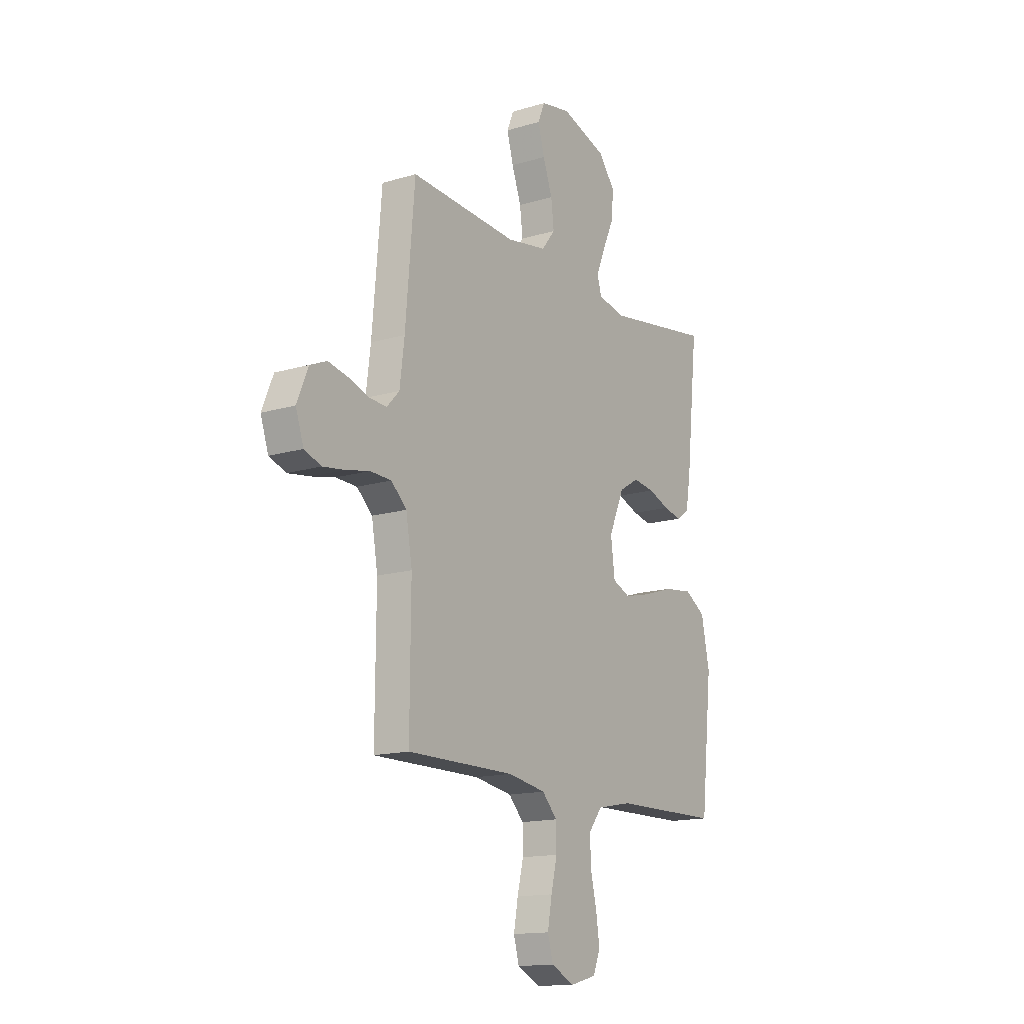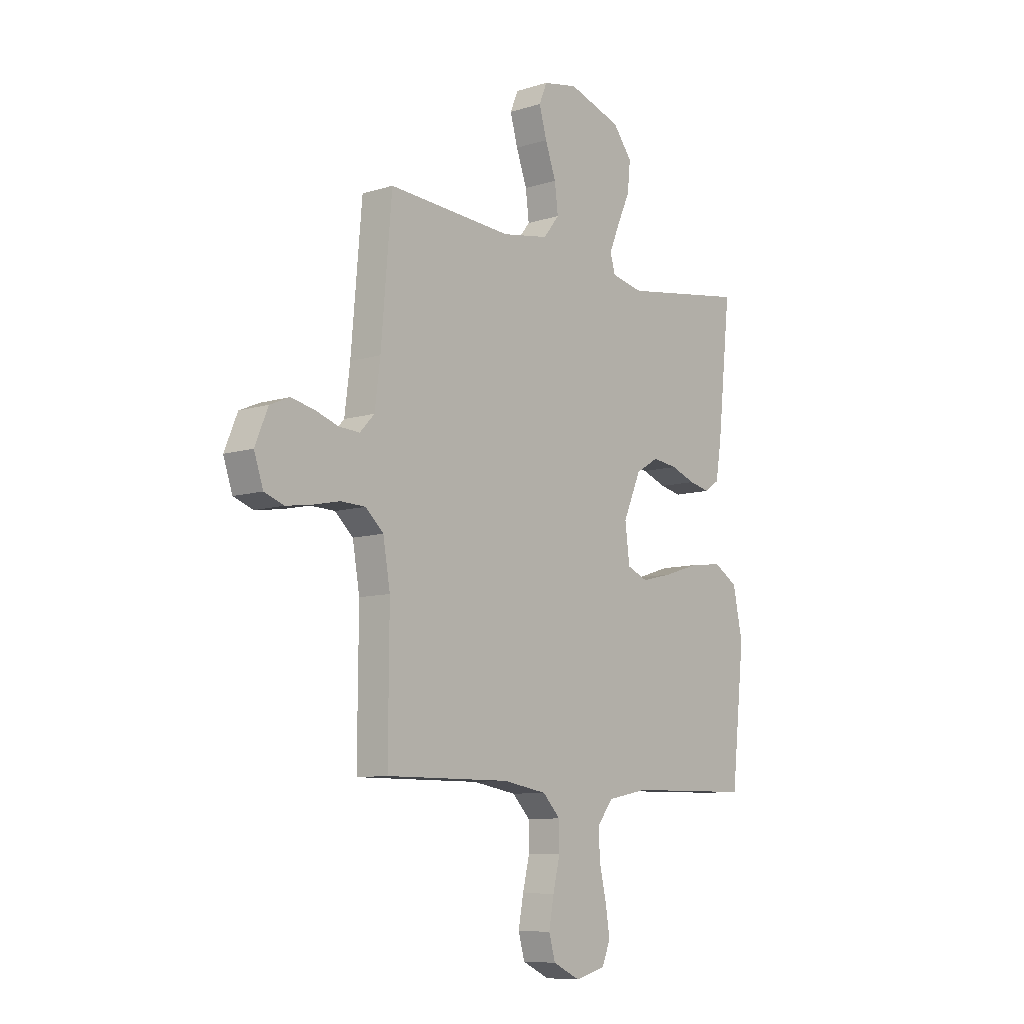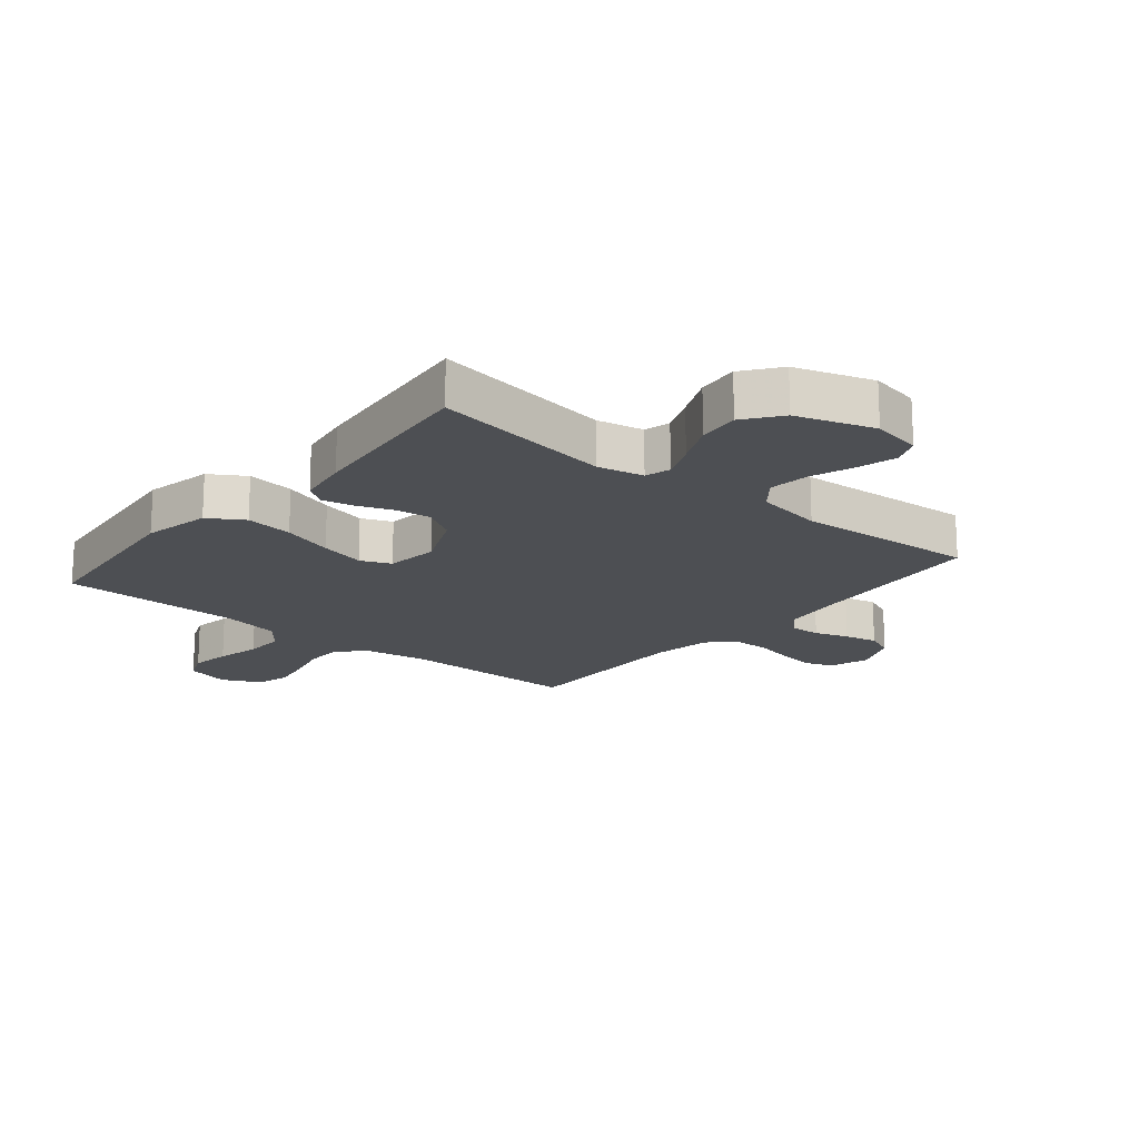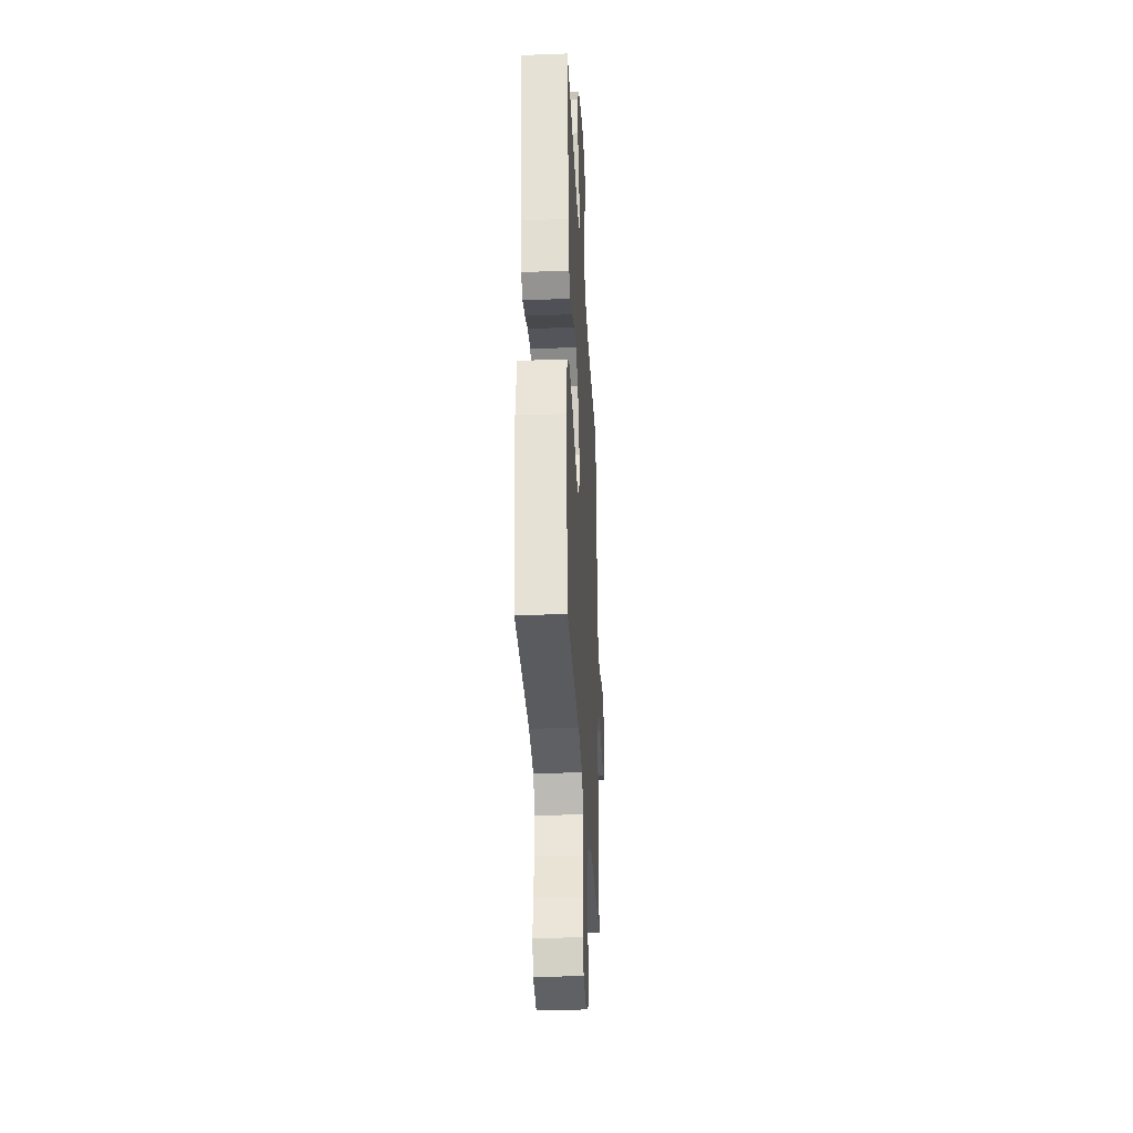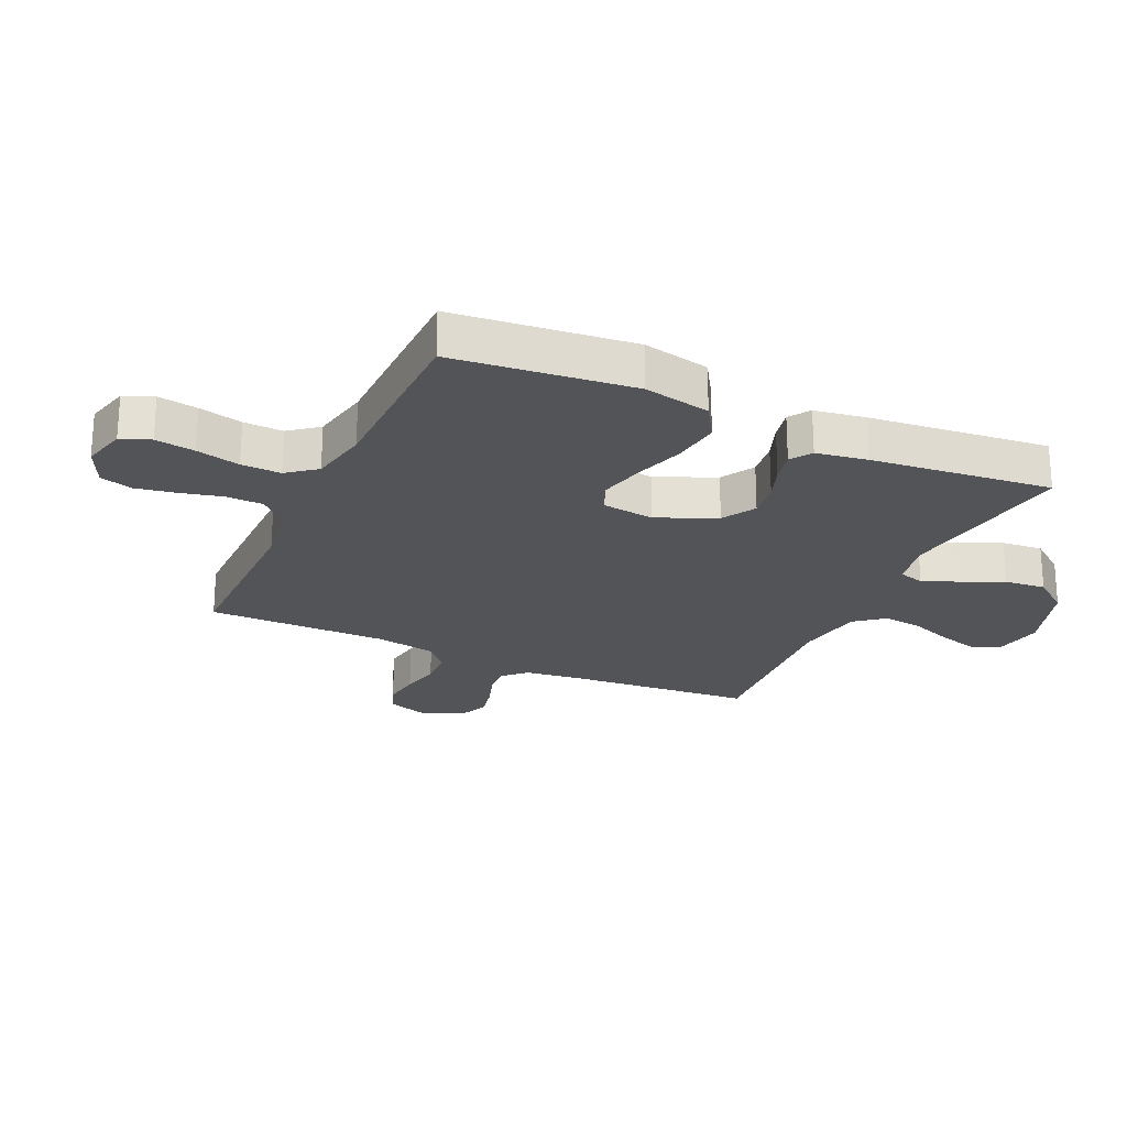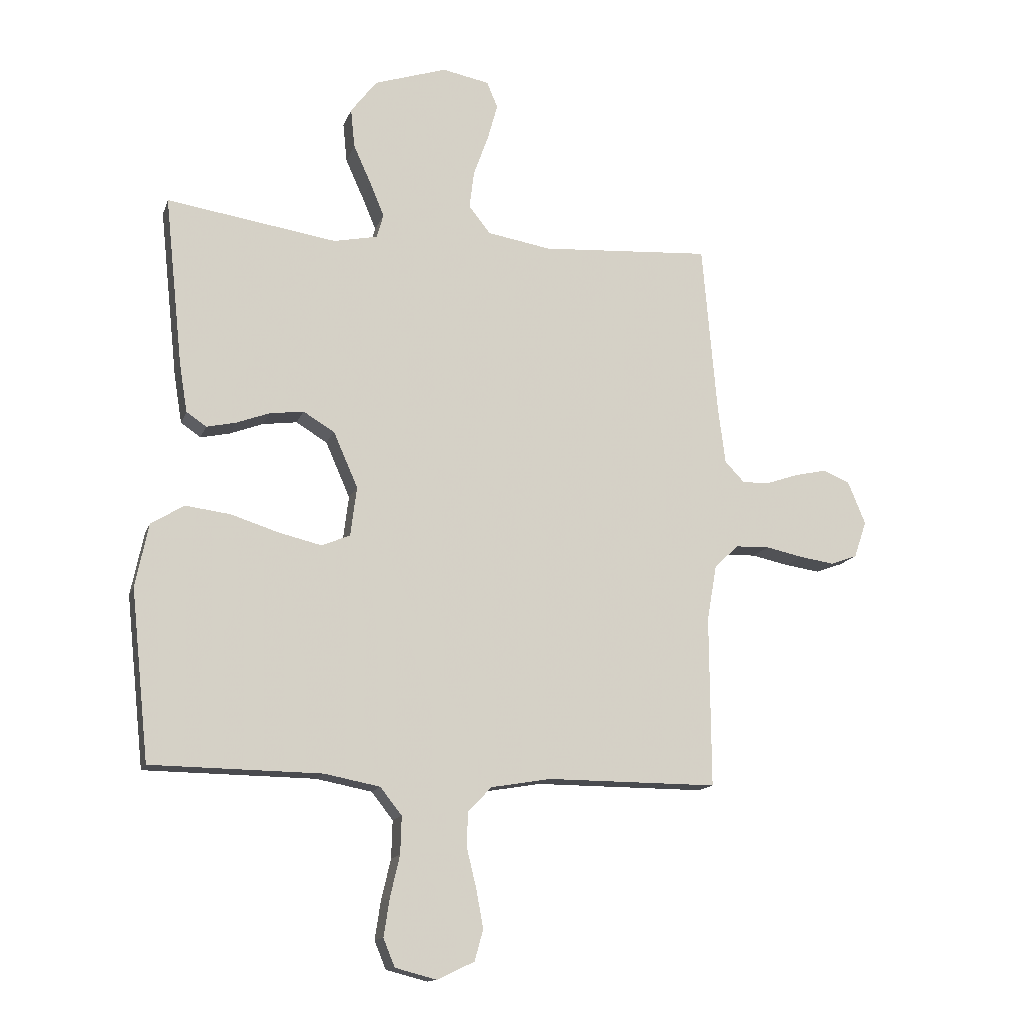
<metadata>
{"format":"obj","ext":"obj","renderer":"f3d","projection":"perspective","resolution":1024,"background":"white","views":[{"elev":-14.9,"azim":122.9,"up":"+Z"},{"elev":-8.9,"azim":129.9,"up":"+Z"},{"elev":-17.9,"azim":-39.6,"up":"+Y"},{"elev":-32.6,"azim":-87.0,"up":"+Z"},{"elev":-23.5,"azim":-114.7,"up":"+Y"},{"elev":-14.1,"azim":-15.6,"up":"+Z"}]}
</metadata>
<code>
v 0.5 0.07 0.5
v 0.526 0.07 0.2
v 0.539 0.07 0.098
v 0.574 0.07 0.061
v 0.624 0.07 0.064
v 0.68 0.07 0.083
v 0.735 0.07 0.095
v 0.782 0.07 0.075
v 0.813 0.07 0
v 0.791 0.07 -0.065
v 0.744 0.07 -0.082
v 0.683 0.07 -0.073
v 0.617 0.07 -0.059
v 0.558 0.07 -0.061
v 0.515 0.07 -0.101
v 0.498 0.07 -0.2
v 0.5 0.07 -0.5
v 0.2 0.07 -0.499
v 0.094 0.07 -0.517
v 0.052 0.07 -0.561
v 0.051 0.07 -0.623
v 0.068 0.07 -0.693
v 0.08 0.07 -0.759
v 0.065 0.07 -0.813
v 0 0.07 -0.844
v -0.073 0.07 -0.825
v -0.093 0.07 -0.776
v -0.083 0.07 -0.71
v -0.066 0.07 -0.637
v -0.064 0.07 -0.571
v -0.102 0.07 -0.523
v -0.2 0.07 -0.504
v -0.5 0.07 -0.5
v -0.532 0.07 -0.2
v -0.509 0.07 -0.089
v -0.451 0.07 -0.053
v -0.372 0.07 -0.063
v -0.287 0.07 -0.09
v -0.212 0.07 -0.108
v -0.162 0.07 -0.087
v -0.151 0.07 0
v -0.194 0.07 0.098
v -0.249 0.07 0.131
v -0.309 0.07 0.123
v -0.368 0.07 0.101
v -0.419 0.07 0.09
v -0.454 0.07 0.114
v -0.468 0.07 0.2
v -0.5 0.07 0.5
v -0.2 0.07 0.454
v -0.123 0.07 0.47
v -0.111 0.07 0.512
v -0.136 0.07 0.572
v -0.167 0.07 0.641
v -0.174 0.07 0.71
v -0.128 0.07 0.77
v 0 0.07 0.812
v 0.083 0.07 0.796
v 0.102 0.07 0.75
v 0.084 0.07 0.685
v 0.058 0.07 0.613
v 0.05 0.07 0.547
v 0.088 0.07 0.499
v 0.2 0.07 0.48
v 0.5 0 0.5
v 0.526 0 0.2
v 0.539 0 0.098
v 0.574 0 0.061
v 0.624 0 0.064
v 0.68 0 0.083
v 0.735 0 0.095
v 0.782 0 0.075
v 0.813 0 0
v 0.791 0 -0.065
v 0.744 0 -0.082
v 0.683 0 -0.073
v 0.617 0 -0.059
v 0.558 0 -0.061
v 0.515 0 -0.101
v 0.498 0 -0.2
v 0.5 0 -0.5
v 0.2 0 -0.499
v 0.094 0 -0.517
v 0.052 0 -0.561
v 0.051 0 -0.623
v 0.068 0 -0.693
v 0.08 0 -0.759
v 0.065 0 -0.813
v 0 0 -0.844
v -0.073 0 -0.825
v -0.093 0 -0.776
v -0.083 0 -0.71
v -0.066 0 -0.637
v -0.064 0 -0.571
v -0.102 0 -0.523
v -0.2 0 -0.504
v -0.5 0 -0.5
v -0.532 0 -0.2
v -0.509 0 -0.089
v -0.451 0 -0.053
v -0.372 0 -0.063
v -0.287 0 -0.09
v -0.212 0 -0.108
v -0.162 0 -0.087
v -0.151 0 0
v -0.194 0 0.098
v -0.249 0 0.131
v -0.309 0 0.123
v -0.368 0 0.101
v -0.419 0 0.09
v -0.454 0 0.114
v -0.468 0 0.2
v -0.5 0 0.5
v -0.2 0 0.454
v -0.123 0 0.47
v -0.111 0 0.512
v -0.136 0 0.572
v -0.167 0 0.641
v -0.174 0 0.71
v -0.128 0 0.77
v 0 0 0.812
v 0.083 0 0.796
v 0.102 0 0.75
v 0.084 0 0.685
v 0.058 0 0.613
v 0.05 0 0.547
v 0.088 0 0.499
v 0.2 0 0.48
f 59 60 61
f 58 59 61
f 57 58 61
f 56 57 61
f 55 56 61
f 54 55 61
f 53 54 61
f 52 53 61 62
f 51 52 62 63
f 48 49 50
f 47 48 50
f 46 47 50
f 45 46 50
f 44 45 50
f 51 63 64
f 50 51 64
f 44 50 64
f 43 44 64
f 36 37 38
f 35 36 38
f 34 35 38
f 33 34 38
f 32 33 38
f 31 32 38 39
f 30 31 39 40
f 27 28 29
f 26 27 29
f 25 26 29
f 24 25 29
f 23 24 29
f 22 23 29
f 21 22 29
f 20 21 29 30
f 30 40 41
f 20 30 41
f 19 20 41
f 16 17 18
f 19 41 42
f 18 19 42
f 16 18 42
f 15 16 42
f 11 12 13
f 10 11 13
f 9 10 13
f 8 9 13
f 7 8 13
f 6 7 13
f 5 6 13
f 4 5 13 14
f 64 1 2
f 43 64 2
f 42 43 2
f 15 42 2
f 3 4 14 15
f 2 3 15
f 125 124 123
f 125 123 122
f 125 122 121
f 125 121 120
f 125 120 119
f 125 119 118
f 125 118 117
f 126 125 117 116
f 127 126 116 115
f 114 113 112
f 114 112 111
f 114 111 110
f 114 110 109
f 114 109 108
f 128 127 115
f 128 115 114
f 128 114 108
f 128 108 107
f 102 101 100
f 102 100 99
f 102 99 98
f 102 98 97
f 102 97 96
f 103 102 96 95
f 104 103 95 94
f 93 92 91
f 93 91 90
f 93 90 89
f 93 89 88
f 93 88 87
f 93 87 86
f 93 86 85
f 94 93 85 84
f 105 104 94
f 105 94 84
f 105 84 83
f 82 81 80
f 106 105 83
f 106 83 82
f 106 82 80
f 106 80 79
f 77 76 75
f 77 75 74
f 77 74 73
f 77 73 72
f 77 72 71
f 77 71 70
f 77 70 69
f 78 77 69 68
f 66 65 128
f 66 128 107
f 66 107 106
f 66 106 79
f 79 78 68 67
f 79 67 66
f 1 65 66 2
f 2 66 67 3
f 3 67 68 4
f 4 68 69 5
f 5 69 70 6
f 6 70 71 7
f 7 71 72 8
f 8 72 73 9
f 9 73 74 10
f 10 74 75 11
f 11 75 76 12
f 12 76 77 13
f 13 77 78 14
f 14 78 79 15
f 15 79 80 16
f 16 80 81 17
f 17 81 82 18
f 18 82 83 19
f 19 83 84 20
f 20 84 85 21
f 21 85 86 22
f 22 86 87 23
f 23 87 88 24
f 24 88 89 25
f 25 89 90 26
f 26 90 91 27
f 27 91 92 28
f 28 92 93 29
f 29 93 94 30
f 30 94 95 31
f 31 95 96 32
f 32 96 97 33
f 33 97 98 34
f 34 98 99 35
f 35 99 100 36
f 36 100 101 37
f 37 101 102 38
f 38 102 103 39
f 39 103 104 40
f 40 104 105 41
f 41 105 106 42
f 42 106 107 43
f 43 107 108 44
f 44 108 109 45
f 45 109 110 46
f 46 110 111 47
f 47 111 112 48
f 48 112 113 49
f 49 113 114 50
f 50 114 115 51
f 51 115 116 52
f 52 116 117 53
f 53 117 118 54
f 54 118 119 55
f 55 119 120 56
f 56 120 121 57
f 57 121 122 58
f 58 122 123 59
f 59 123 124 60
f 60 124 125 61
f 61 125 126 62
f 62 126 127 63
f 63 127 128 64
f 64 128 65 1

</code>
